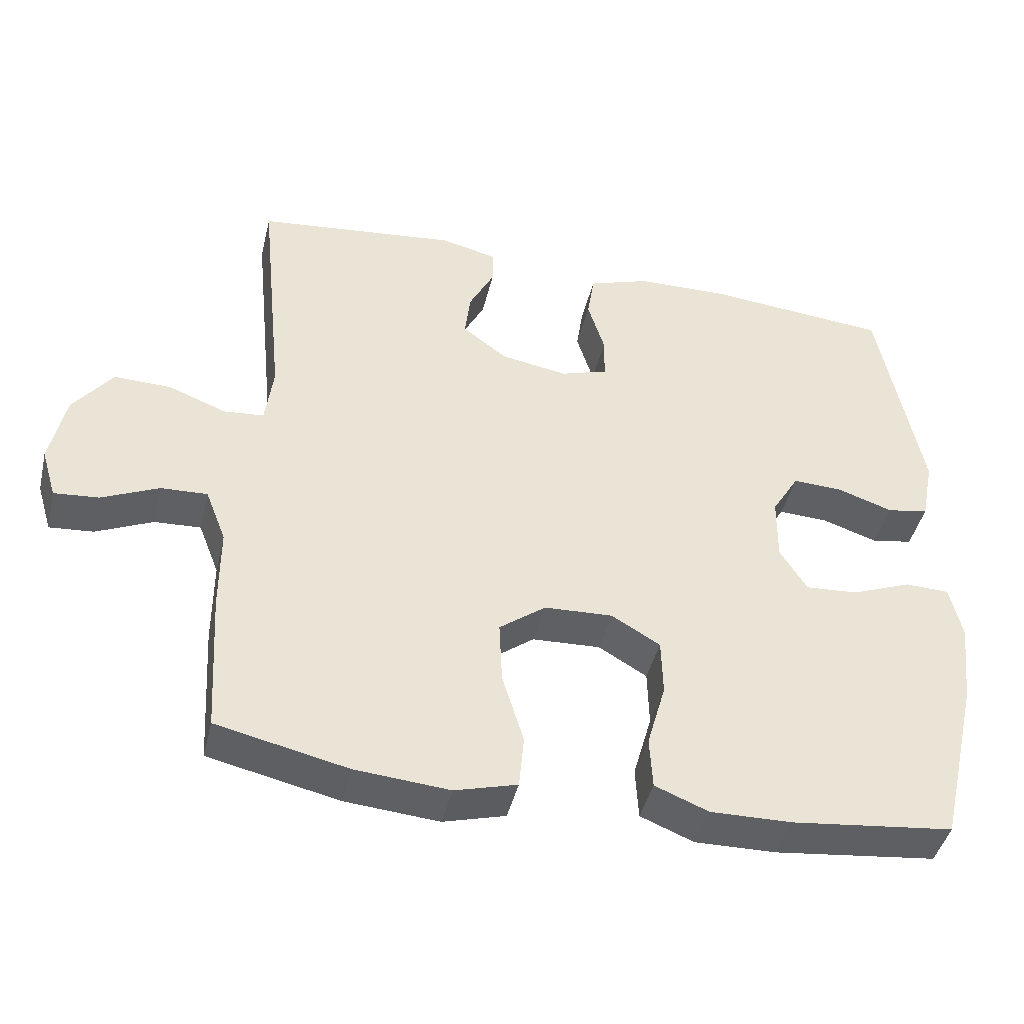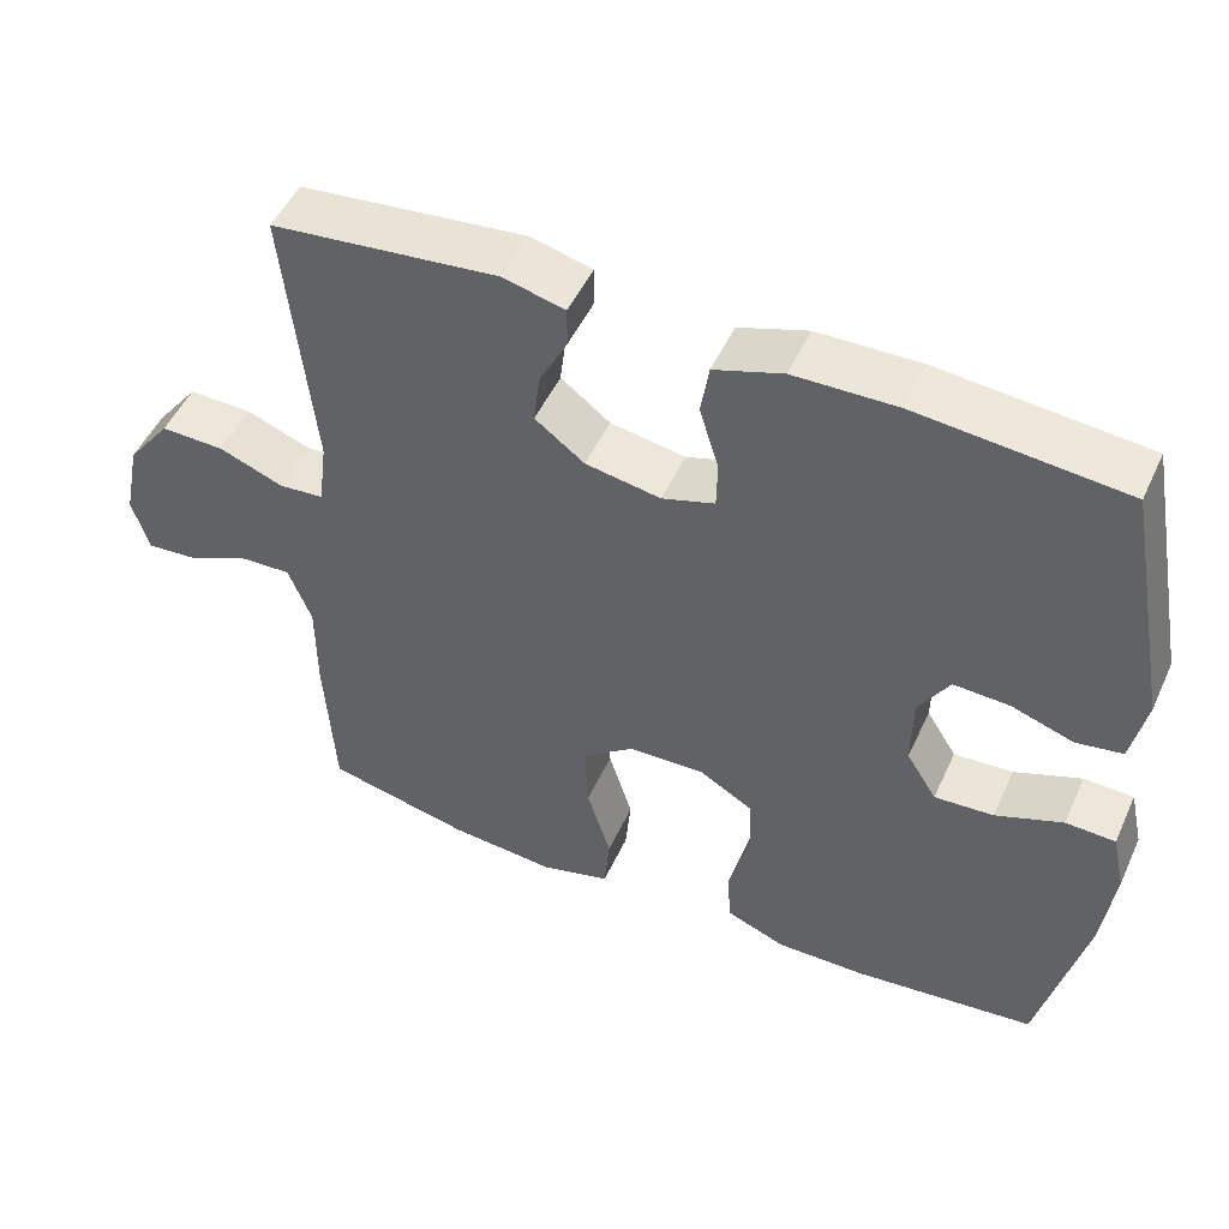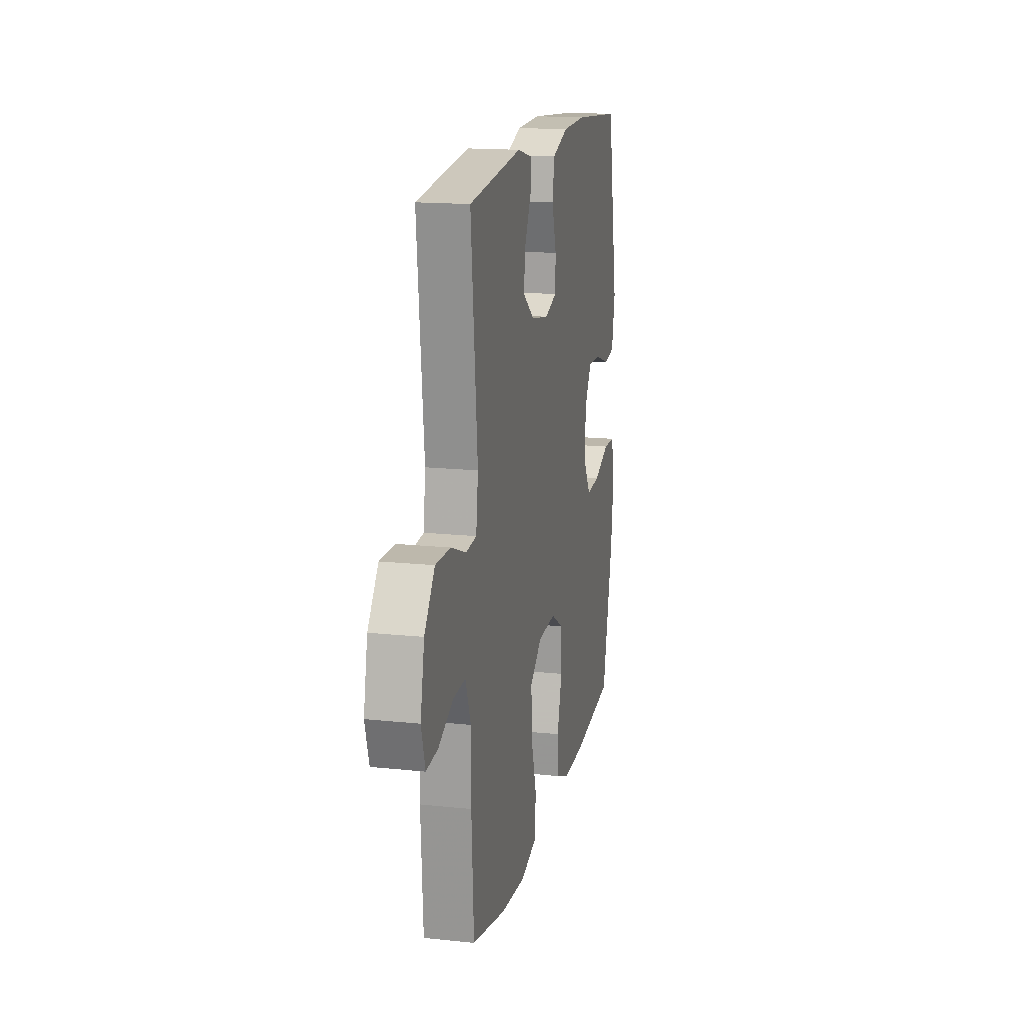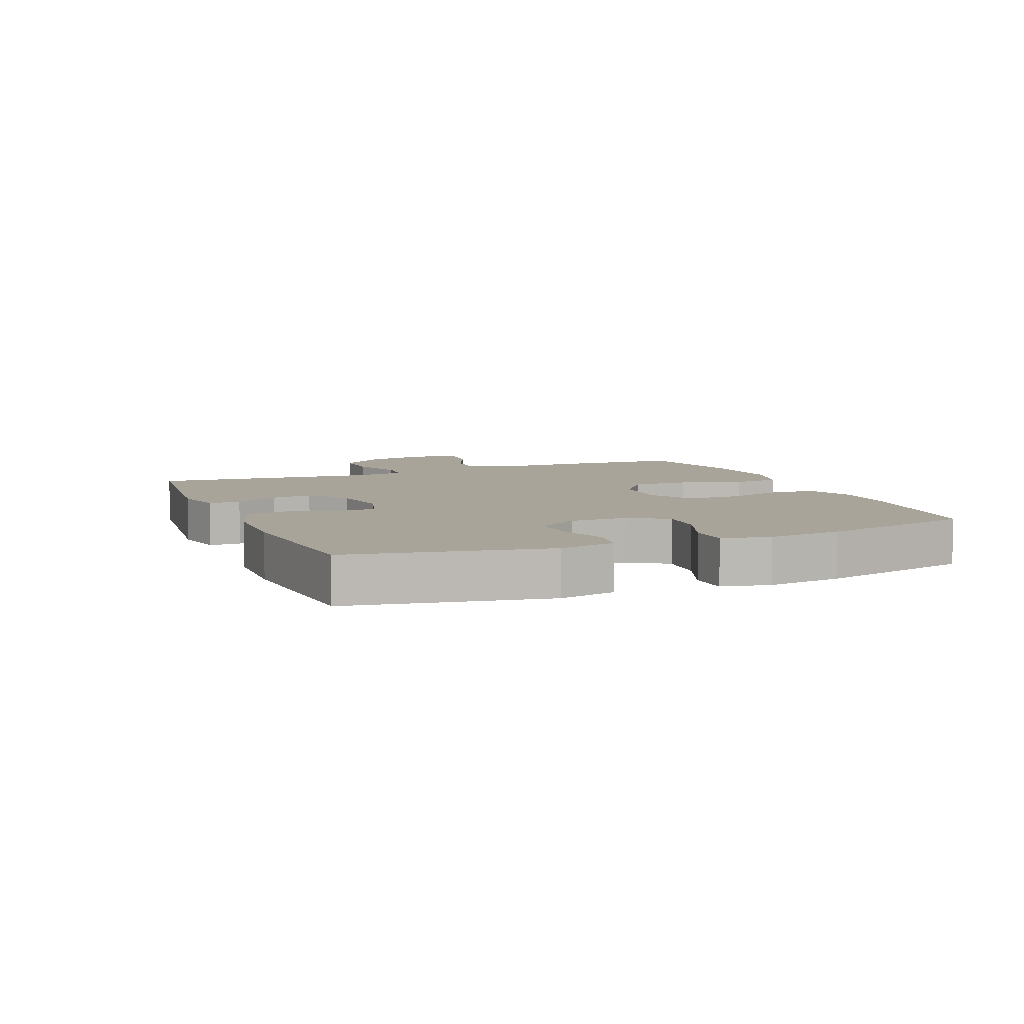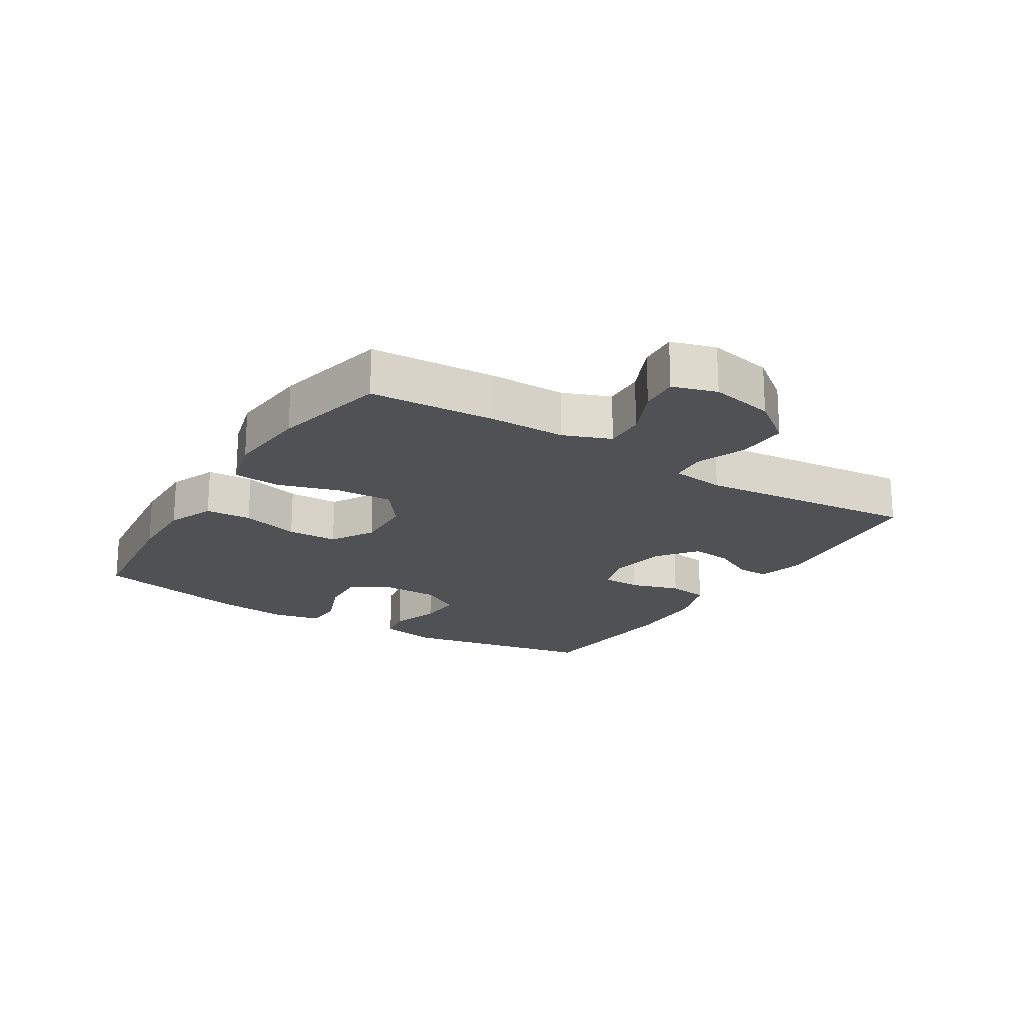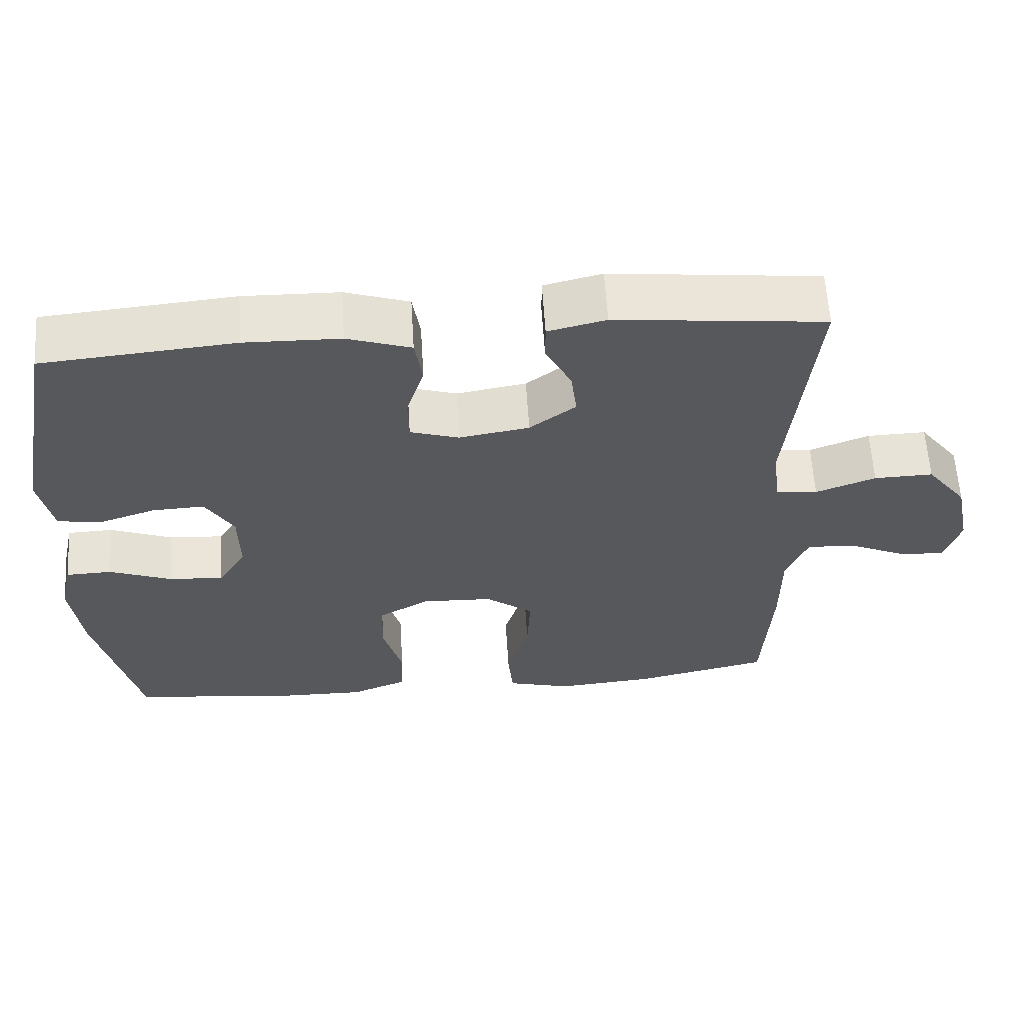
<metadata>
{"format":"obj","ext":"obj","renderer":"f3d","projection":"perspective","resolution":1024,"background":"white","views":[{"elev":-43.5,"azim":-13.3,"up":"+Z"},{"elev":50.0,"azim":24.2,"up":"+Z"},{"elev":16.3,"azim":-77.7,"up":"+Z"},{"elev":7.1,"azim":67.6,"up":"+Y"},{"elev":-19.8,"azim":-121.9,"up":"+Y"},{"elev":60.9,"azim":176.4,"up":"+Z"}]}
</metadata>
<code>
v -0.5 0.07 -0.5
v -0.512 0.07 -0.299
v -0.512 0.07 -0.18
v -0.541 0.07 -0.105
v -0.606 0.07 -0.108
v -0.686 0.07 -0.144
v -0.748 0.07 -0.149
v -0.769 0.07 -0.079
v -0.748 0.07 0.023
v -0.693 0.07 0.095
v -0.613 0.07 0.093
v -0.532 0.07 0.062
v -0.476 0.07 0.067
v -0.465 0.07 0.152
v -0.5 0.07 0.5
v -0.217 0.07 0.531
v -0.139 0.07 0.512
v -0.139 0.07 0.462
v -0.174 0.07 0.394
v -0.182 0.07 0.329
v -0.12 0.07 0.282
v -0.026 0.07 0.266
v 0.04 0.07 0.287
v 0.041 0.07 0.348
v 0.017 0.07 0.426
v 0.027 0.07 0.491
v 0.113 0.07 0.52
v 0.242 0.07 0.523
v 0.5 0.07 0.5
v 0.559 0.07 0.188
v 0.541 0.07 0.098
v 0.483 0.07 0.088
v 0.405 0.07 0.114
v 0.335 0.07 0.117
v 0.297 0.07 0.054
v 0.296 0.07 -0.038
v 0.334 0.07 -0.099
v 0.408 0.07 -0.094
v 0.492 0.07 -0.061
v 0.554 0.07 -0.063
v 0.571 0.07 -0.139
v 0.557 0.07 -0.257
v 0.5 0.07 -0.5
v 0.273 0.07 -0.526
v 0.159 0.07 -0.528
v 0.084 0.07 -0.498
v 0.08 0.07 -0.425
v 0.106 0.07 -0.333
v 0.104 0.07 -0.253
v 0.036 0.07 -0.213
v -0.06 0.07 -0.217
v -0.125 0.07 -0.266
v -0.121 0.07 -0.355
v -0.091 0.07 -0.453
v -0.098 0.07 -0.528
v -0.185 0.07 -0.552
v -0.317 0.07 -0.541
v -0.5 0 -0.5
v -0.512 0 -0.299
v -0.512 0 -0.18
v -0.541 0 -0.105
v -0.606 0 -0.108
v -0.686 0 -0.144
v -0.748 0 -0.149
v -0.769 0 -0.079
v -0.748 0 0.023
v -0.693 0 0.095
v -0.613 0 0.093
v -0.532 0 0.062
v -0.476 0 0.067
v -0.465 0 0.152
v -0.5 0 0.5
v -0.217 0 0.531
v -0.139 0 0.512
v -0.139 0 0.462
v -0.174 0 0.394
v -0.182 0 0.329
v -0.12 0 0.282
v -0.026 0 0.266
v 0.04 0 0.287
v 0.041 0 0.348
v 0.017 0 0.426
v 0.027 0 0.491
v 0.113 0 0.52
v 0.242 0 0.523
v 0.5 0 0.5
v 0.559 0 0.188
v 0.541 0 0.098
v 0.483 0 0.088
v 0.405 0 0.114
v 0.335 0 0.117
v 0.297 0 0.054
v 0.296 0 -0.038
v 0.334 0 -0.099
v 0.408 0 -0.094
v 0.492 0 -0.061
v 0.554 0 -0.063
v 0.571 0 -0.139
v 0.557 0 -0.257
v 0.5 0 -0.5
v 0.273 0 -0.526
v 0.159 0 -0.528
v 0.084 0 -0.498
v 0.08 0 -0.425
v 0.106 0 -0.333
v 0.104 0 -0.253
v 0.036 0 -0.213
v -0.06 0 -0.217
v -0.125 0 -0.266
v -0.121 0 -0.355
v -0.091 0 -0.453
v -0.098 0 -0.528
v -0.185 0 -0.552
v -0.317 0 -0.541
f 1 2 3
f 57 1 3
f 56 57 3
f 55 56 3
f 54 55 3
f 53 54 3
f 52 53 3 4
f 51 52 4
f 50 51 4
f 46 47 48
f 45 46 48
f 44 45 48
f 43 44 48
f 42 43 48
f 41 42 48
f 40 41 48
f 39 40 48
f 38 39 48
f 37 38 48 49
f 36 37 49 50
f 31 32 33
f 30 31 33
f 29 30 33
f 28 29 33
f 27 28 33
f 26 27 33
f 25 26 33
f 24 25 33
f 23 24 33 34
f 22 23 34 35
f 17 18 19
f 16 17 19
f 15 16 19
f 14 15 19
f 13 14 19 20
f 10 11 12
f 9 10 12
f 8 9 12
f 7 8 12
f 6 7 12
f 5 6 12
f 4 5 12 13
f 50 4 13
f 36 50 13
f 35 36 13
f 22 35 13
f 21 22 13
f 13 20 21
f 60 59 58
f 60 58 114
f 60 114 113
f 60 113 112
f 60 112 111
f 60 111 110
f 61 60 110 109
f 61 109 108
f 61 108 107
f 105 104 103
f 105 103 102
f 105 102 101
f 105 101 100
f 105 100 99
f 105 99 98
f 105 98 97
f 105 97 96
f 105 96 95
f 106 105 95 94
f 107 106 94 93
f 90 89 88
f 90 88 87
f 90 87 86
f 90 86 85
f 90 85 84
f 90 84 83
f 90 83 82
f 90 82 81
f 91 90 81 80
f 92 91 80 79
f 76 75 74
f 76 74 73
f 76 73 72
f 76 72 71
f 77 76 71 70
f 69 68 67
f 69 67 66
f 69 66 65
f 69 65 64
f 69 64 63
f 69 63 62
f 70 69 62 61
f 70 61 107
f 70 107 93
f 70 93 92
f 70 92 79
f 70 79 78
f 78 77 70
f 1 58 59 2
f 2 59 60 3
f 3 60 61 4
f 4 61 62 5
f 5 62 63 6
f 6 63 64 7
f 7 64 65 8
f 8 65 66 9
f 9 66 67 10
f 10 67 68 11
f 11 68 69 12
f 12 69 70 13
f 13 70 71 14
f 14 71 72 15
f 15 72 73 16
f 16 73 74 17
f 17 74 75 18
f 18 75 76 19
f 19 76 77 20
f 20 77 78 21
f 21 78 79 22
f 22 79 80 23
f 23 80 81 24
f 24 81 82 25
f 25 82 83 26
f 26 83 84 27
f 27 84 85 28
f 28 85 86 29
f 29 86 87 30
f 30 87 88 31
f 31 88 89 32
f 32 89 90 33
f 33 90 91 34
f 34 91 92 35
f 35 92 93 36
f 36 93 94 37
f 37 94 95 38
f 38 95 96 39
f 39 96 97 40
f 40 97 98 41
f 41 98 99 42
f 42 99 100 43
f 43 100 101 44
f 44 101 102 45
f 45 102 103 46
f 46 103 104 47
f 47 104 105 48
f 48 105 106 49
f 49 106 107 50
f 50 107 108 51
f 51 108 109 52
f 52 109 110 53
f 53 110 111 54
f 54 111 112 55
f 55 112 113 56
f 56 113 114 57
f 57 114 58 1

</code>
